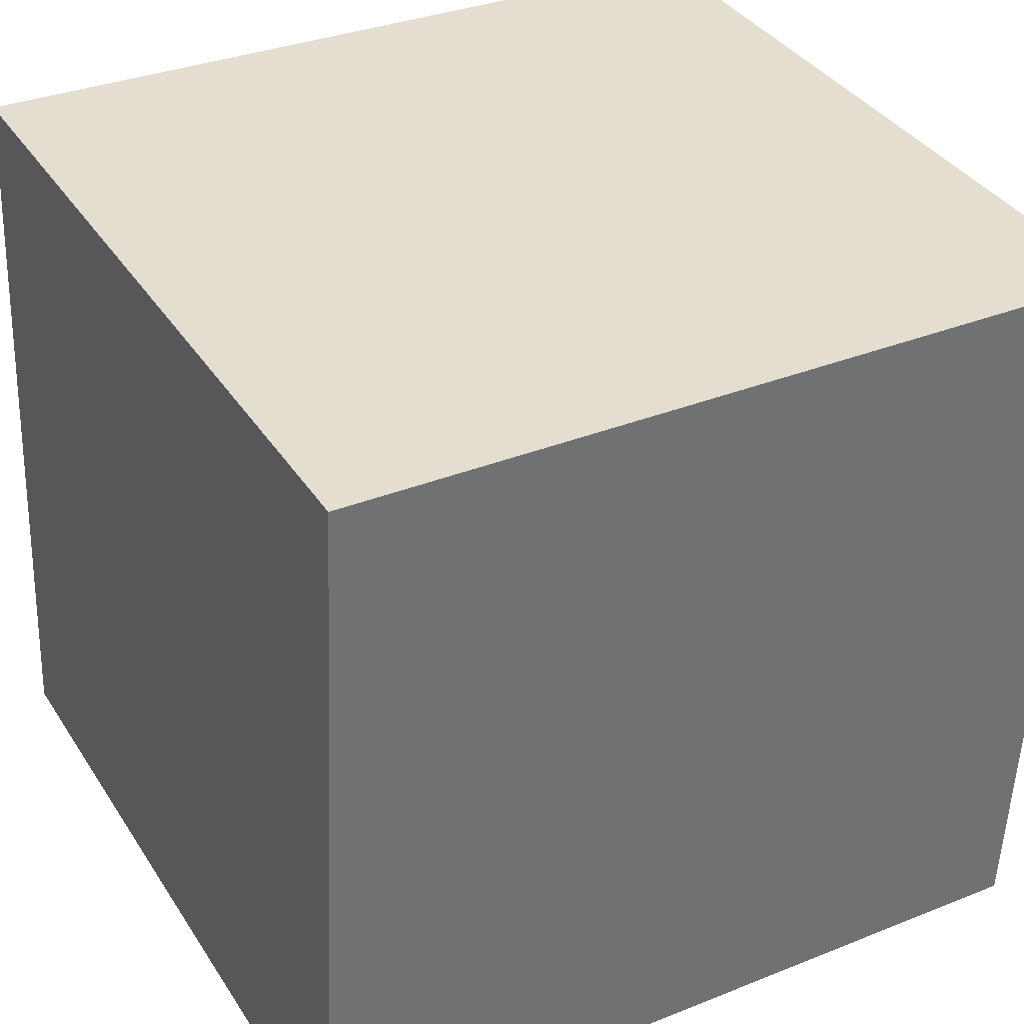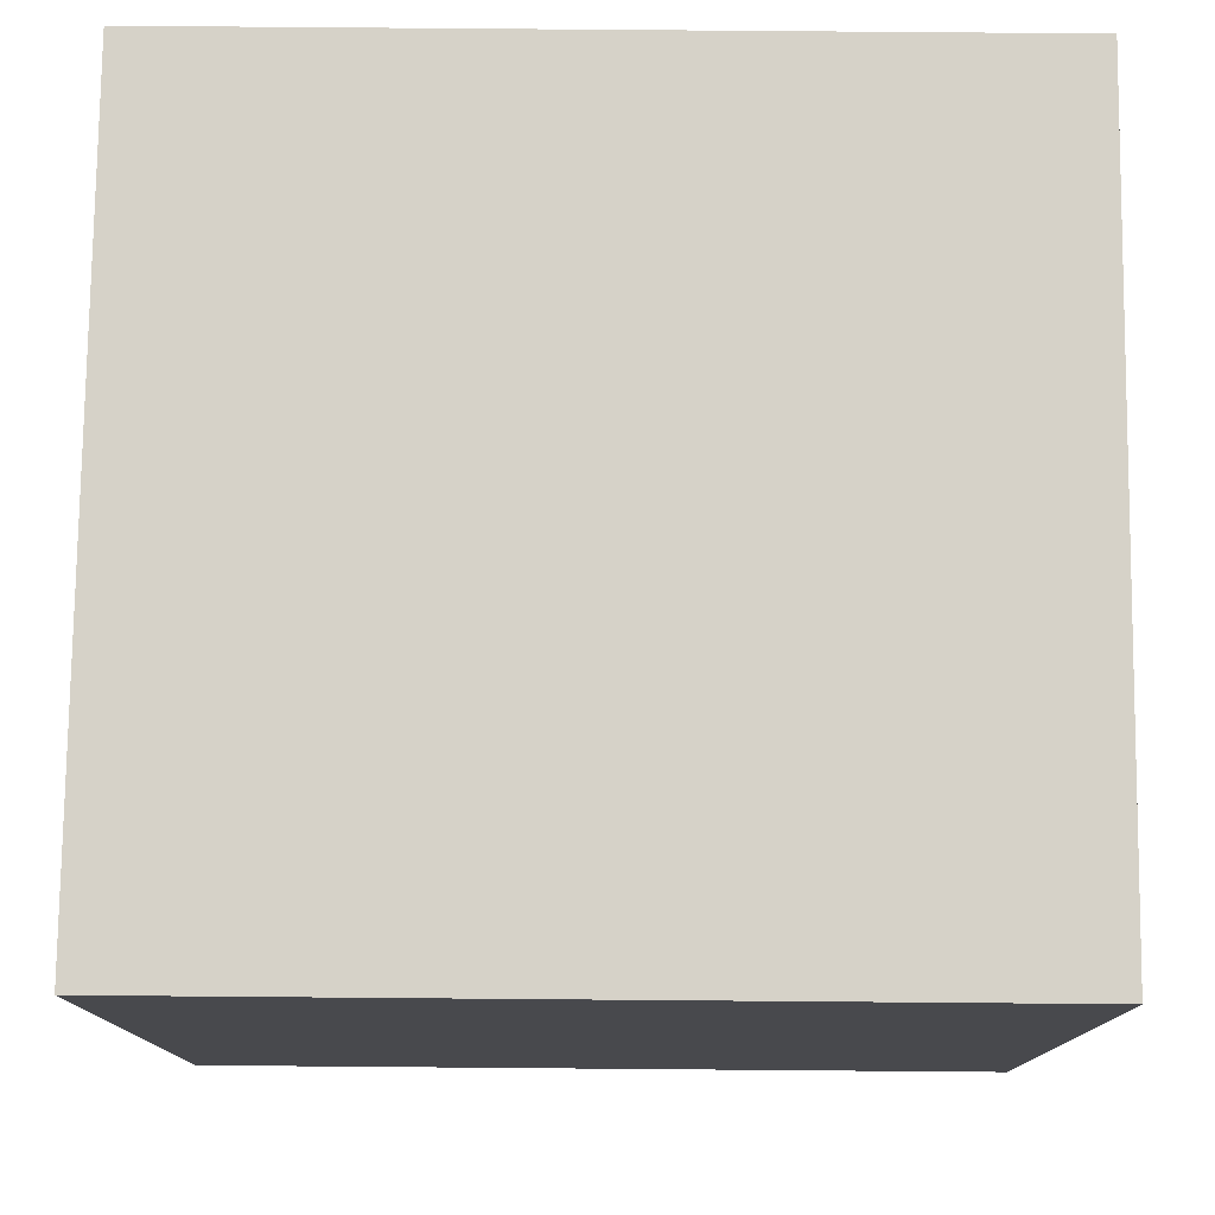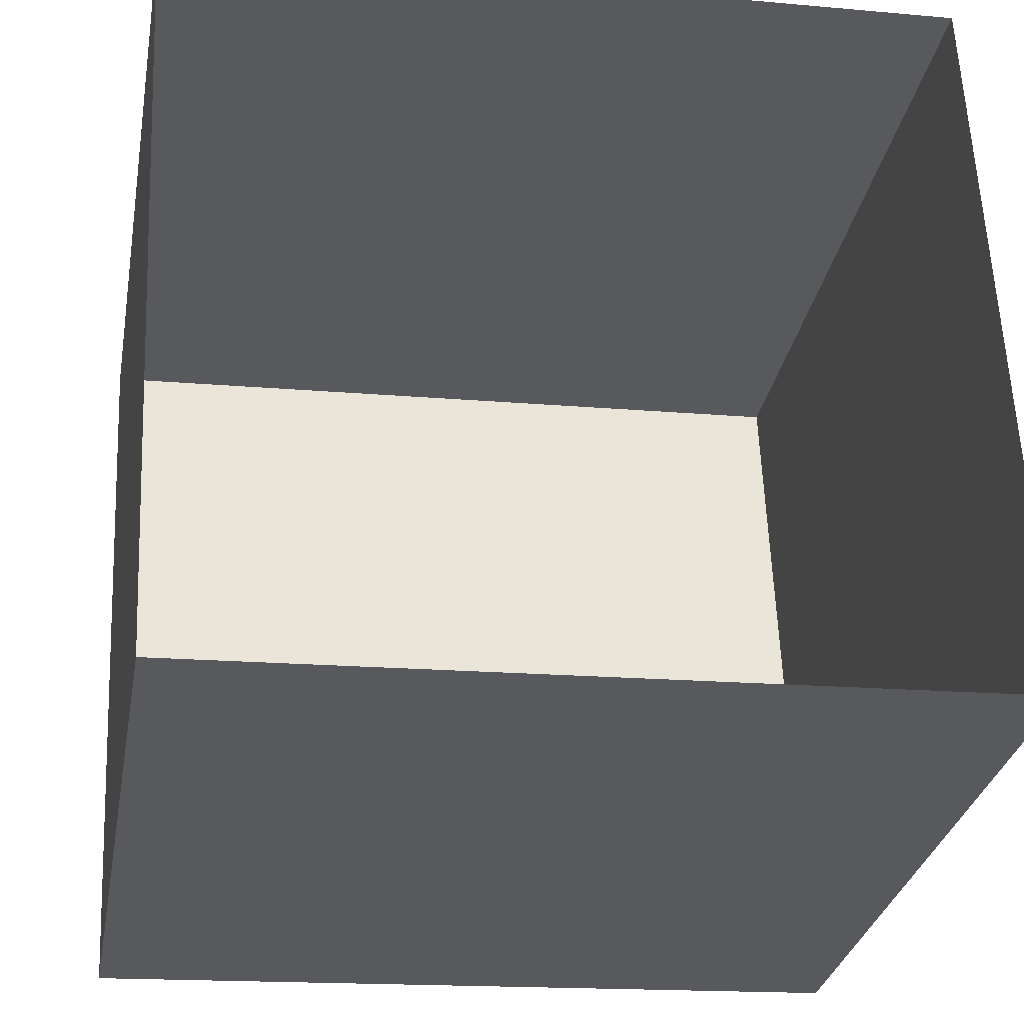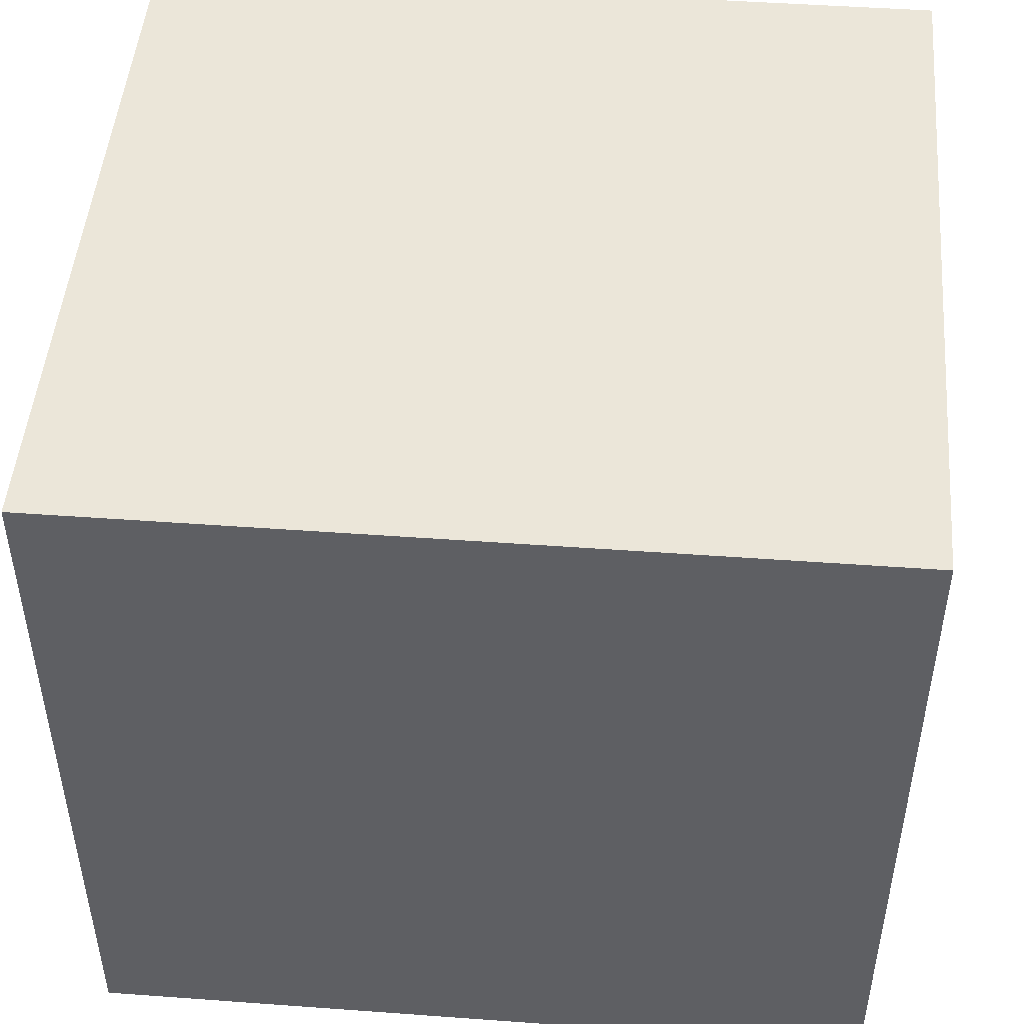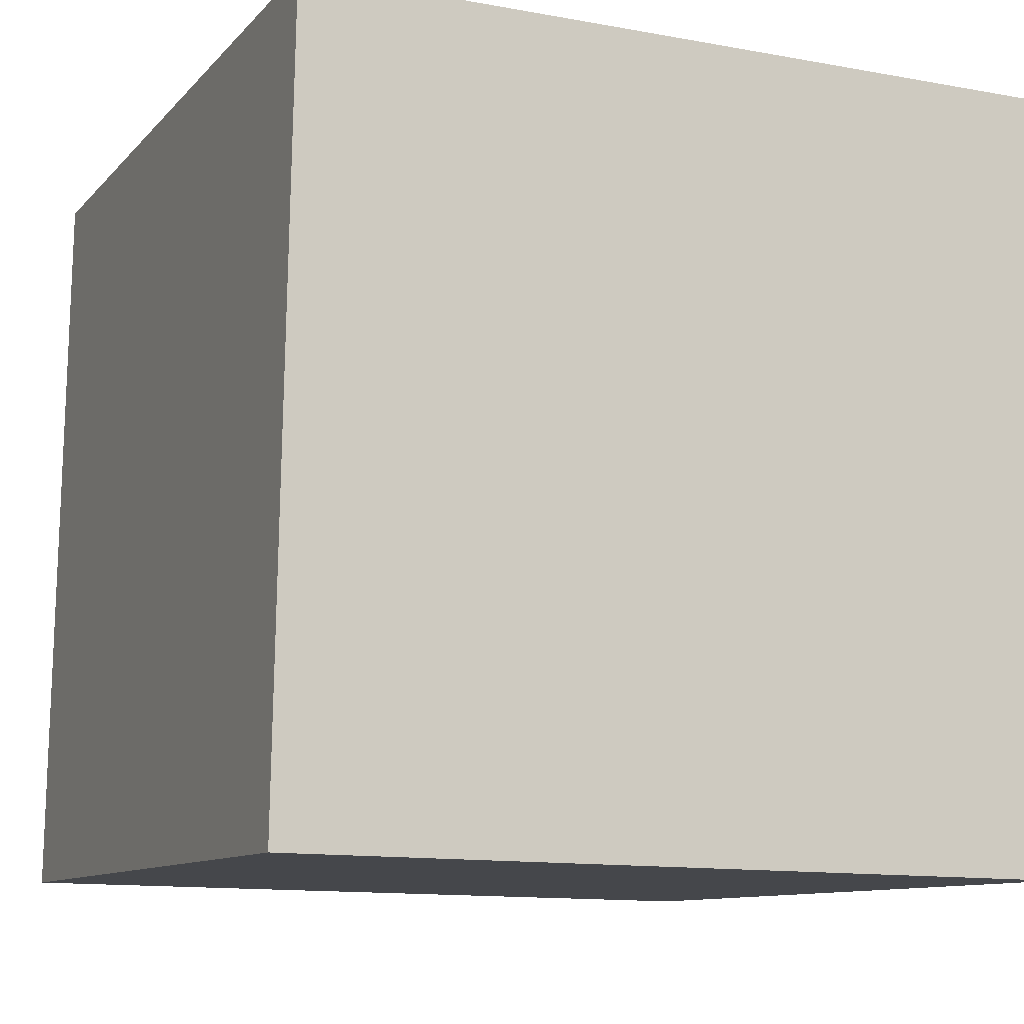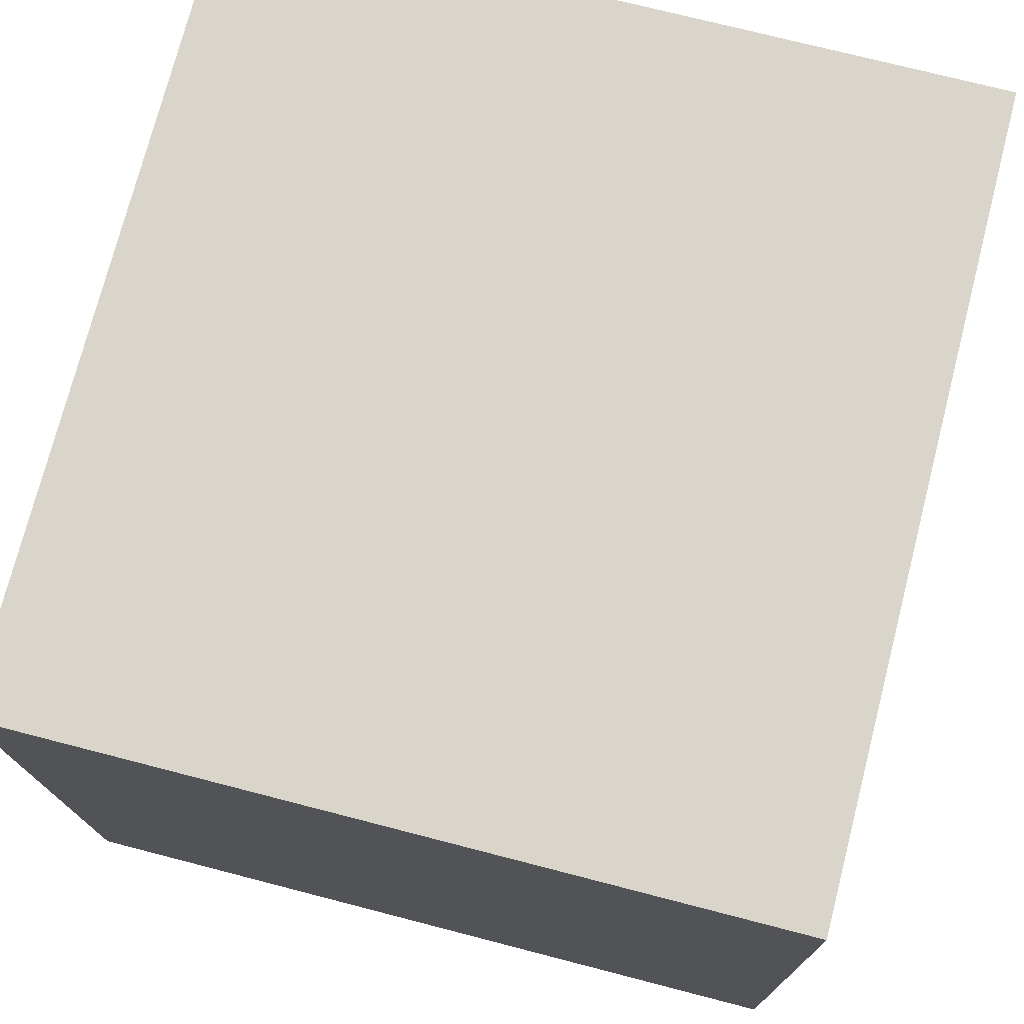
<metadata>
{"format":"obj","ext":"obj","renderer":"f3d","projection":"perspective","resolution":1024,"background":"white","views":[{"elev":37.0,"azim":-29.2,"up":"+Y"},{"elev":77.6,"azim":178.2,"up":"+Z"},{"elev":-30.1,"azim":170.0,"up":"+Y"},{"elev":48.0,"azim":-177.6,"up":"+Z"},{"elev":-12.5,"azim":66.6,"up":"+Y"},{"elev":72.1,"azim":104.6,"up":"+Y"}]}
</metadata>
<code>
v -3.718e+05 -1.048e+05 29.55
v -3.718e+05 -1.048e+05 29.55
v -3.718e+05 -1.048e+05 29.55
v -3.718e+05 -1.048e+05 29.55
v -3.718e+05 -1.048e+05 33.94
v -3.718e+05 -1.048e+05 33.94
v -3.718e+05 -1.048e+05 33.94
v -3.718e+05 -1.048e+05 33.94
f 1 2 3
f 1 4 2
f 5 6 7
f 5 8 6
f 8 4 1
f 6 8 1
f 5 2 4
f 8 5 4
f 7 3 2
f 5 7 2
f 7 1 3
f 7 6 1

</code>
